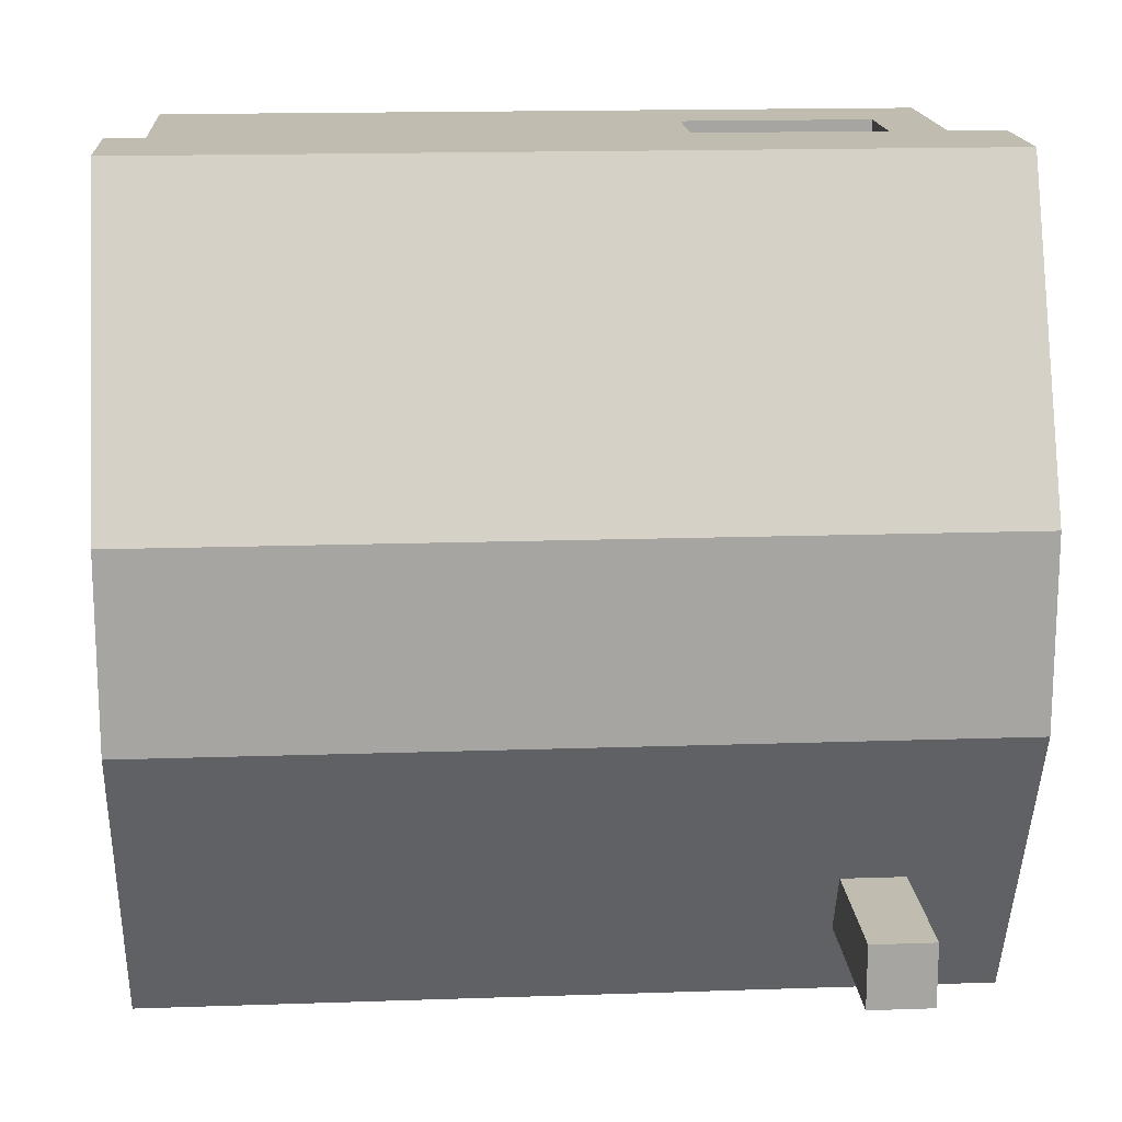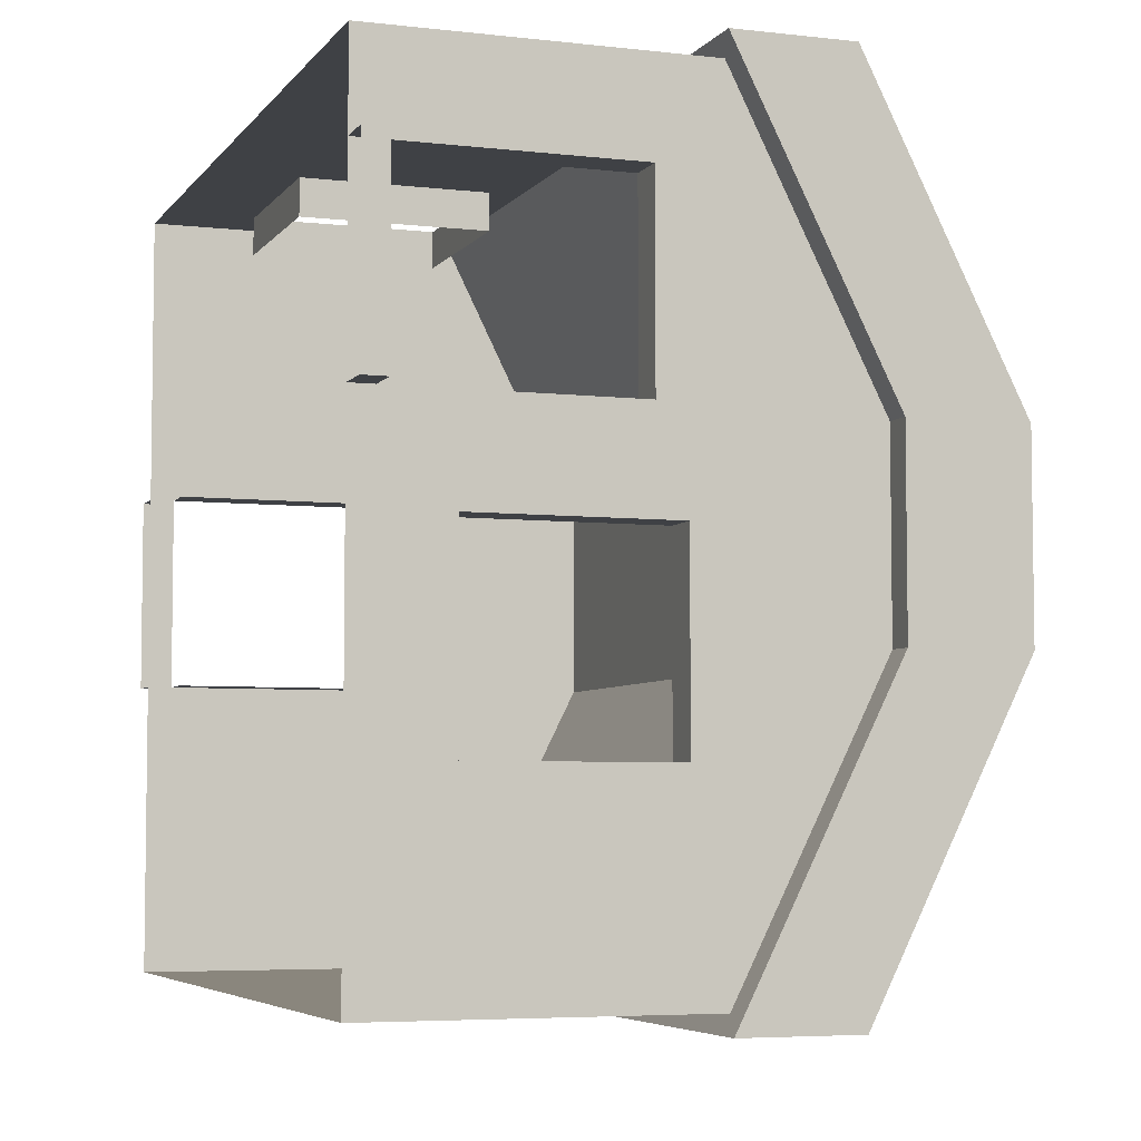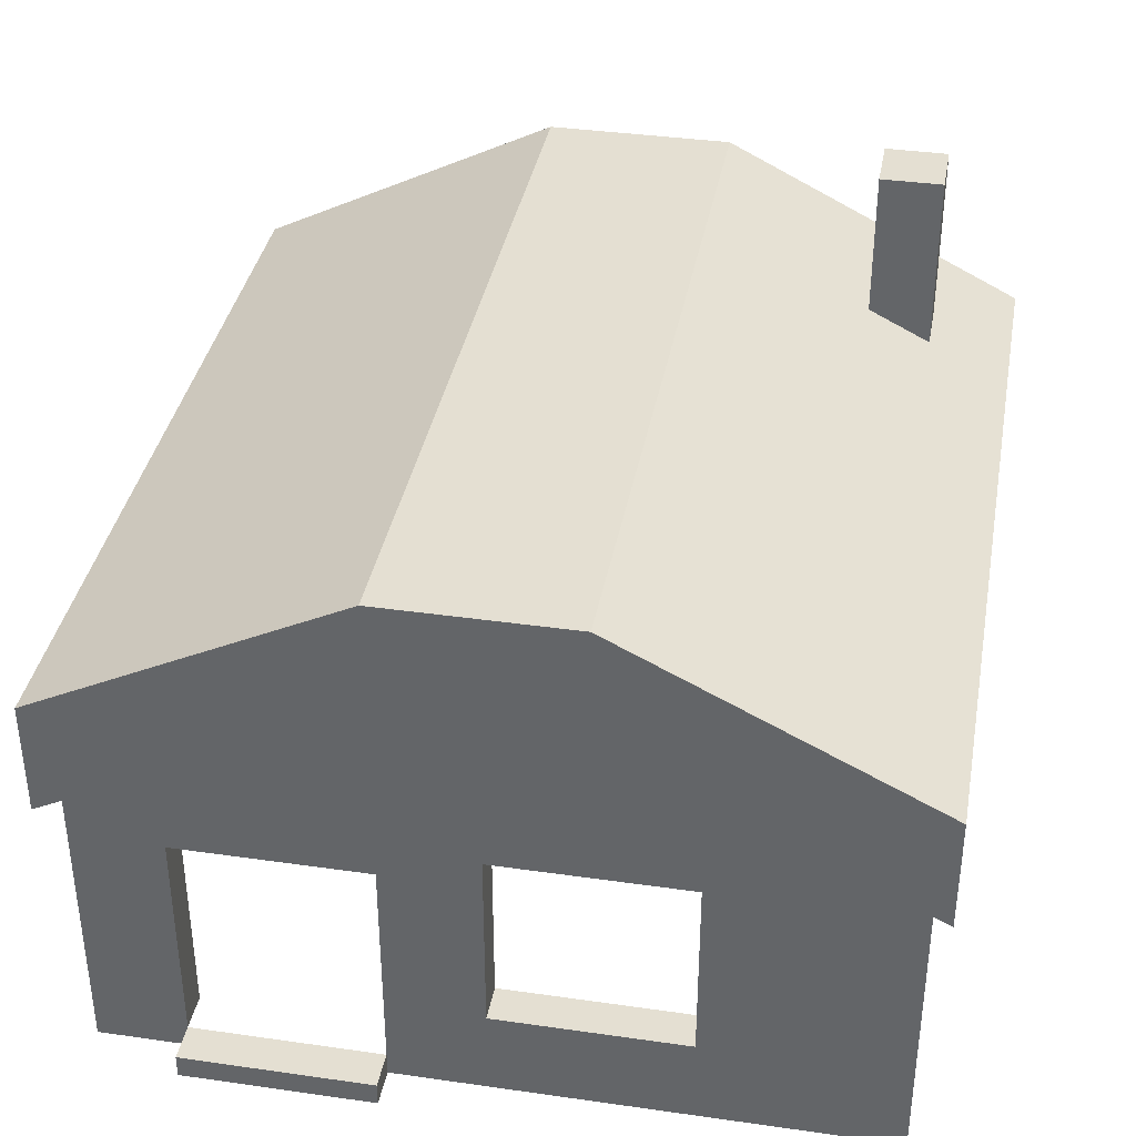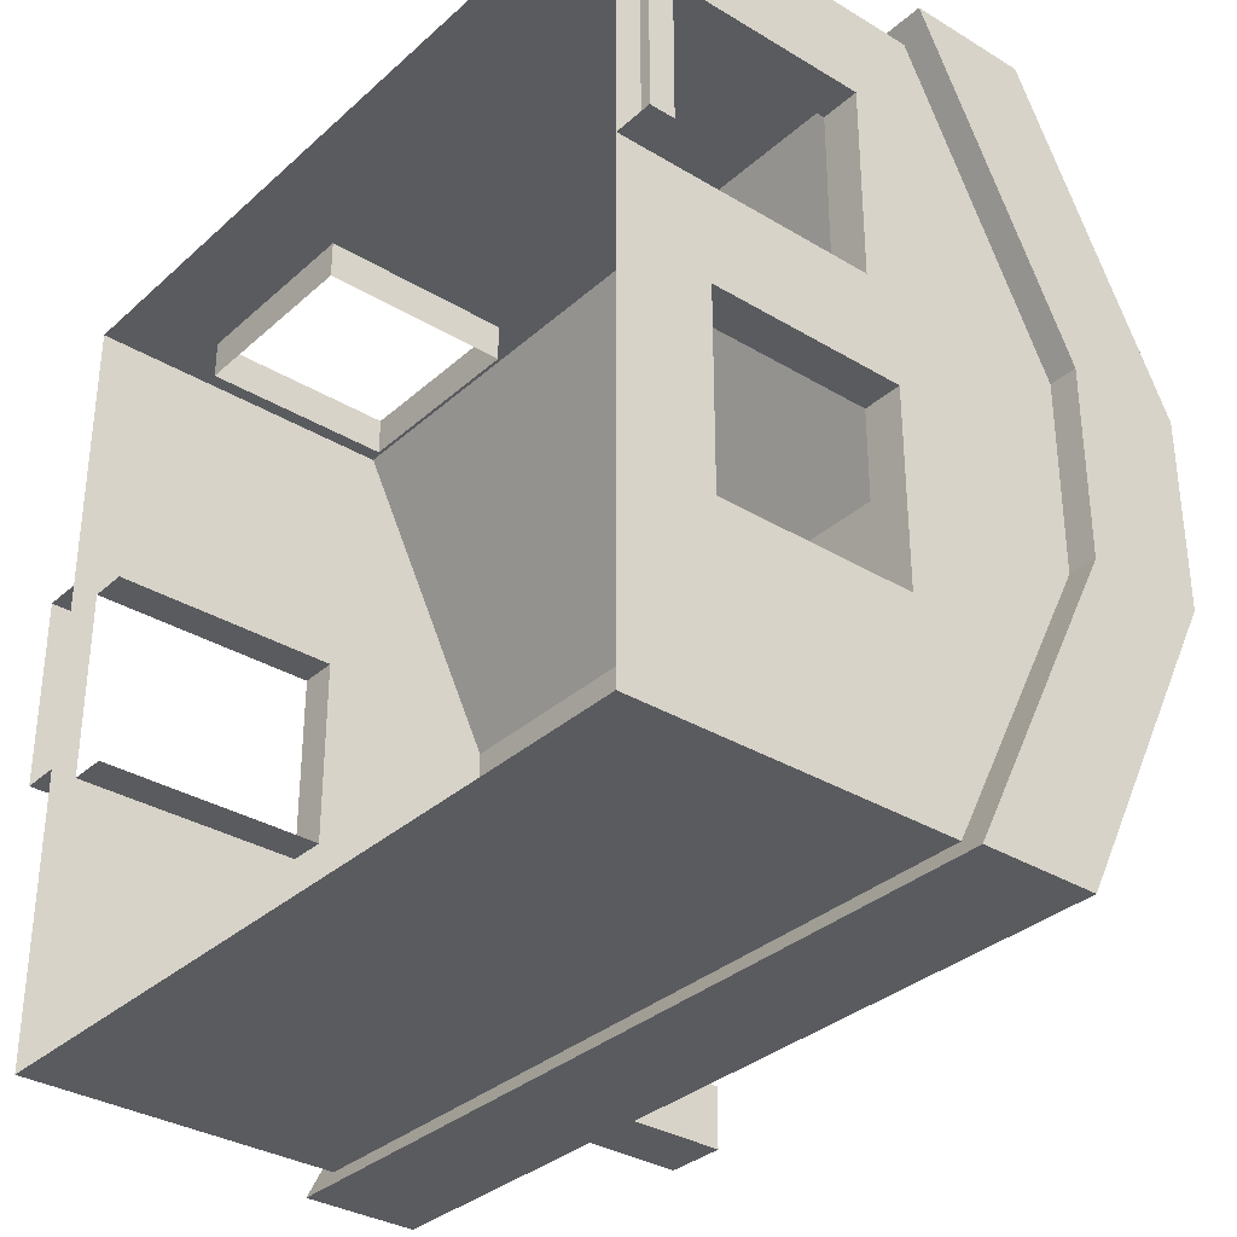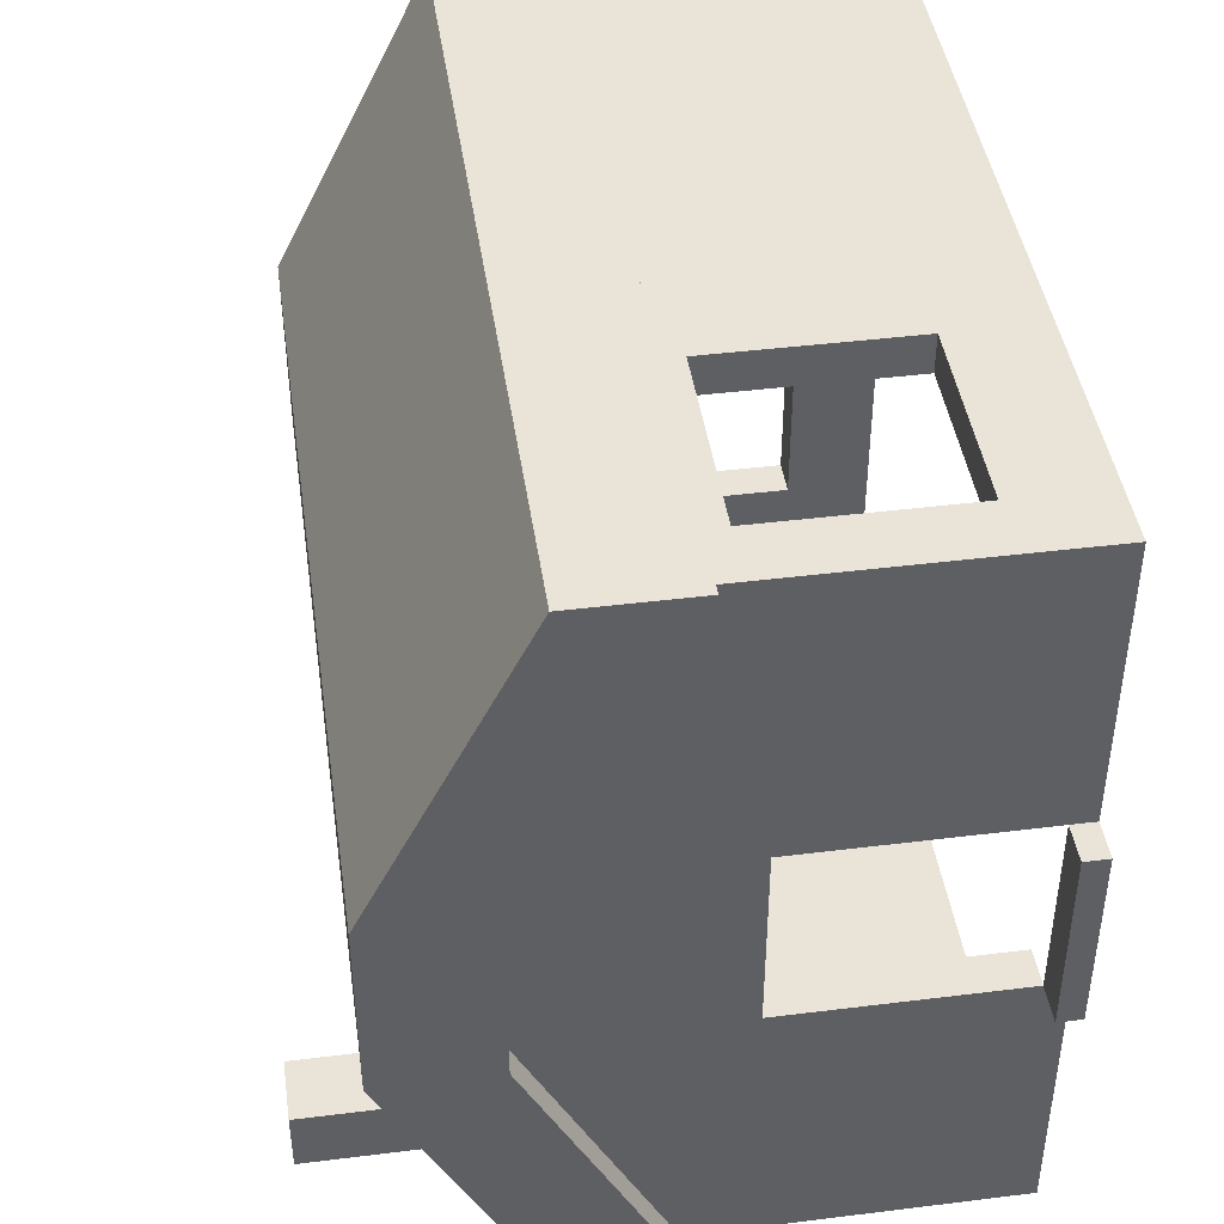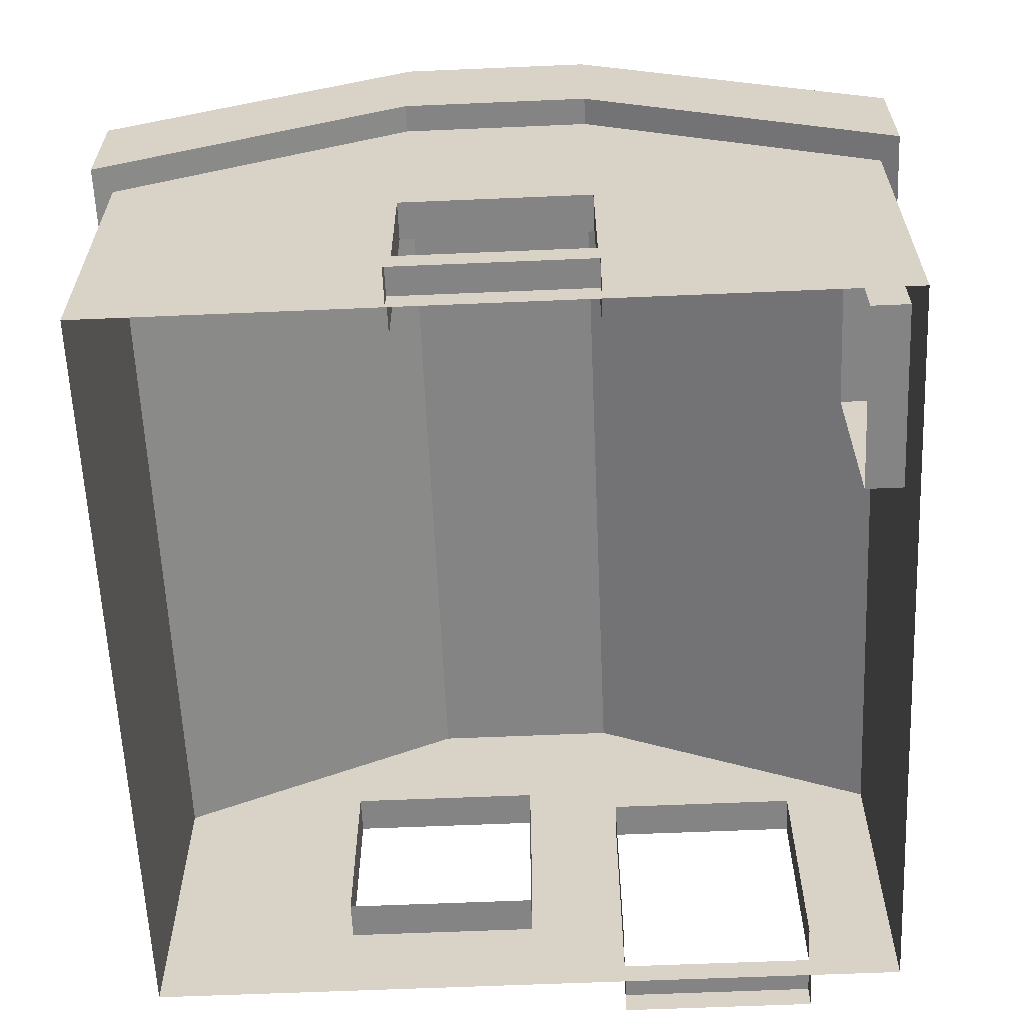
<metadata>
{"format":"obj","ext":"obj","renderer":"f3d","projection":"perspective","resolution":1024,"background":"white","views":[{"elev":16.4,"azim":-4.0,"up":"+Y"},{"elev":-5.3,"azim":-109.7,"up":"+Y"},{"elev":37.1,"azim":-79.6,"up":"+Z"},{"elev":-33.3,"azim":-129.6,"up":"+Y"},{"elev":43.5,"azim":81.7,"up":"+Y"},{"elev":-61.5,"azim":92.5,"up":"+Z"}]}
</metadata>
<code>
g pumpkins_2_villagehouses_2_mesh_lod00
v -5 1.316 3.332
v -5 0.06606 1.207
v -5 1.316 0.3321
v -5 0.06606 3.707
v -5 -2.434 1.207
v -5 -4.996 0.3321
v -5 -4.996 0.01964
v -5 5.004 0.01964
v -5 -2.434 3.707
v -5 -4.996 4.52
v -5 5.004 4.52
v -5 1.066 6.707
v -5 -1.059 6.707
v -5 3.816 3.332
v -5 5.004 0.3321
v -5 3.816 0.3321
v 5 -4.996 0.3321
v 5 -1.246 0.3321
v 5 -4.996 0.01964
v 5 -4.996 4.52
v 5 -1.246 3.332
v 5 5.004 0.01964
v 5 1.254 0.3321
v 5 5.004 0.3321
v 5 1.254 3.332
v 5 5.004 4.52
v 5 1.066 6.707
v 5 -1.059 6.707
v 5 -4.996 0.3321
v -5 -4.996 4.52
v 5 -4.996 4.52
v -5 -4.996 0.3321
v 5 -4.996 0.01964
v -5 -4.996 0.01964
v 4.25 5.004 1.207
v 5 5.004 4.52
v 4.25 5.004 3.707
v 5 5.004 0.3321
v 1.75 5.004 3.707
v -5 5.004 4.52
v 1.75 5.004 1.207
v -5 5.004 0.3321
v -5 5.004 0.01964
v 5 5.004 0.01964
v -4.5 -2.434 1.207
v -5 0.06606 1.207
v -4.5 0.06606 1.207
v -5 -2.434 1.207
v -4.5 -2.434 3.707
v -5 -2.434 1.207
v -4.5 -2.434 1.207
v -5 -2.434 3.707
v -4.5 0.06606 3.707
v -5 -2.434 3.707
v -4.5 -2.434 3.707
v -5 0.06606 3.707
v -4.5 0.06606 1.207
v -5 0.06606 3.707
v -4.5 0.06606 3.707
v -5 0.06606 1.207
v 4.25 4.504 1.207
v 4.25 5.004 3.707
v 4.25 4.504 3.707
v 4.25 5.004 1.207
v 1.75 4.504 1.207
v 4.25 5.004 1.207
v 4.25 4.504 1.207
v 1.75 5.004 1.207
v 1.75 4.504 3.707
v 1.75 5.004 1.207
v 1.75 4.504 1.207
v 1.75 5.004 3.707
v 4.25 4.504 3.707
v 1.75 5.004 3.707
v 1.75 4.504 3.707
v 4.25 5.004 3.707
v 5 1.254 3.332
v 4.5 1.254 0.3321
v 4.5 1.254 3.332
v 5 1.254 0.3321
v 5 -1.246 3.332
v 4.5 1.254 3.332
v 4.5 -1.246 3.332
v 5 1.254 3.332
v 5 -1.246 0.3321
v 4.5 -1.246 3.332
v 4.5 -1.246 0.3321
v 5 -1.246 3.332
v -5 3.816 3.332
v -4.5 1.316 3.332
v -4.5 3.816 3.332
v -5 1.316 3.332
v -5 3.816 0.3321
v -4.5 3.816 3.332
v -4.5 3.816 0.3321
v -5 3.816 3.332
v -5 1.316 3.332
v -4.5 1.316 0.3321
v -4.5 1.316 3.332
v -5 1.316 0.3321
v -5.5 3.816 0.3321
v -5 1.316 0.3321
v -5.5 1.316 0.3321
v -5 3.816 0.3321
v -5.5 3.816 0.3321
v -5.5 1.316 0.01963
v -5.5 3.816 0.01963
v -5.5 1.316 0.3321
v -5.5 1.316 0.3321
v -5 1.316 0.01963
v -5.5 1.316 0.01963
v -5 1.316 0.3321
v -5 3.816 0.3321
v -5.5 3.816 0.01963
v -5 3.816 0.01963
v -5.5 3.816 0.3321
v -5.364 -1.221 7.52
v 5.361 1.221 7.52
v 5.361 -1.221 7.52
v -5.364 1.221 7.52
v -5.364 -1.221 6.02
v -5.364 1.221 7.52
v -5.364 -1.221 7.52
v -5.364 1.221 6.02
v -5.364 -5.221 4.02
v -5.364 5.221 5.52
v -5.364 5.221 4.02
v -5.364 -5.221 5.52
v 5.361 1.221 6.02
v 5.361 -1.221 7.52
v 5.361 1.221 7.52
v 5.361 -1.221 6.02
v 5.361 5.221 4.02
v 5.361 5.221 5.52
v 5.361 -5.221 5.52
v 5.361 -5.221 4.02
v 5.361 5.221 5.52
v -5.364 1.221 7.52
v -5.364 5.221 5.52
v 5.361 1.221 7.52
v -5.364 5.221 4.02
v 5.361 5.221 5.52
v -5.364 5.221 5.52
v 5.361 5.221 4.02
v 5.361 -5.221 4.02
v -5.364 -5.221 5.52
v 5.361 -5.221 5.52
v -5.364 -5.221 4.02
v -5.364 -5.221 5.52
v 5.361 -1.221 7.52
v 5.361 -5.221 5.52
v -5.364 -1.221 7.52
v 3.182 -3.357 5.348
v 3.182 -4.169 8.348
v 3.182 -4.169 5.348
v 3.182 -3.357 8.348
v 3.182 -4.169 5.348
v 3.994 -4.169 8.348
v 3.994 -4.169 5.348
v 3.182 -4.169 8.348
v 3.994 -4.169 5.348
v 3.994 -3.357 8.348
v 3.994 -3.357 5.348
v 3.994 -4.169 8.348
v 3.994 -3.357 8.348
v 3.182 -4.169 8.348
v 3.182 -3.357 8.348
v 3.994 -4.169 8.348
v 3.994 -3.357 5.348
v 3.182 -3.357 8.348
v 3.182 -3.357 5.348
v 3.994 -3.357 8.348
v 5.5 -1.246 0.3321
v 5 1.254 0.3321
v 5.5 1.254 0.3321
v 5 -1.246 0.3321
v 5.5 -1.246 0.3321
v 5.5 1.254 0.01963
v 5.5 -1.246 0.01963
v 5.5 1.254 0.3321
v 5.5 1.254 0.3321
v 5 1.254 0.01963
v 5.5 1.254 0.01963
v 5 1.254 0.3321
v 5 -1.246 0.3321
v 5.5 -1.246 0.01963
v 5 -1.246 0.01963
v 5.5 -1.246 0.3321
v 5.361 -5.221 4.02
v -5.364 -1.221 6.02
v -5.364 -5.221 4.02
v 5.361 -1.221 6.02
v 5.361 1.221 6.02
v -5.364 -1.221 6.02
v 5.361 -1.221 6.02
v -5.364 1.221 6.02
v 5.361 1.221 6.02
v -5.364 5.221 4.02
v -5.364 1.221 6.02
v 5.361 5.221 4.02
g pumpkins_2_villagehouses_2_mesh_lod00_0
f 3 2 1
f 4 1 2
f 2 3 5
f 6 5 3
f 6 3 7
f 8 7 3
f 9 5 6
f 4 9 10
f 10 9 6
f 11 4 10
f 11 10 12
f 13 12 10
f 11 14 4
f 1 4 14
f 11 15 14
f 8 16 15
f 16 14 15
f 16 8 3
f 19 18 17
f 17 18 20
f 21 20 18
f 19 22 18
f 23 18 22
f 22 24 23
f 23 24 25
f 26 25 24
f 20 21 26
f 25 26 21
f 26 27 20
f 28 20 27
f 31 30 29
f 32 29 30
f 29 32 33
f 34 33 32
f 37 36 35
f 38 35 36
f 37 39 36
f 40 36 39
f 35 38 41
f 39 41 40
f 42 41 38
f 42 40 41
f 42 38 43
f 44 43 38
f 47 46 45
f 48 45 46
f 51 50 49
f 52 49 50
f 55 54 53
f 56 53 54
f 59 58 57
f 60 57 58
f 63 62 61
f 64 61 62
f 67 66 65
f 68 65 66
f 71 70 69
f 72 69 70
f 75 74 73
f 76 73 74
f 79 78 77
f 80 77 78
f 83 82 81
f 84 81 82
f 87 86 85
f 88 85 86
f 91 90 89
f 92 89 90
f 95 94 93
f 96 93 94
f 99 98 97
f 100 97 98
f 103 102 101
f 104 101 102
f 107 106 105
f 108 105 106
f 111 110 109
f 112 109 110
f 115 114 113
f 116 113 114
f 119 118 117
f 120 117 118
f 123 122 121
f 124 121 122
f 121 125 123
f 122 126 124
f 127 124 126
f 128 123 125
f 131 130 129
f 132 129 130
f 129 133 131
f 134 131 133
f 130 135 132
f 136 132 135
f 139 138 137
f 140 137 138
f 143 142 141
f 144 141 142
f 147 146 145
f 148 145 146
f 151 150 149
f 152 149 150
f 155 154 153
f 156 153 154
f 159 158 157
f 160 157 158
f 163 162 161
f 164 161 162
f 167 166 165
f 168 165 166
f 171 170 169
f 172 169 170
f 175 174 173
f 176 173 174
f 179 178 177
f 180 177 178
f 183 182 181
f 184 181 182
f 187 186 185
f 188 185 186
f 191 190 189
f 192 189 190
f 195 194 193
f 196 193 194
f 199 198 197
f 200 197 198

</code>
